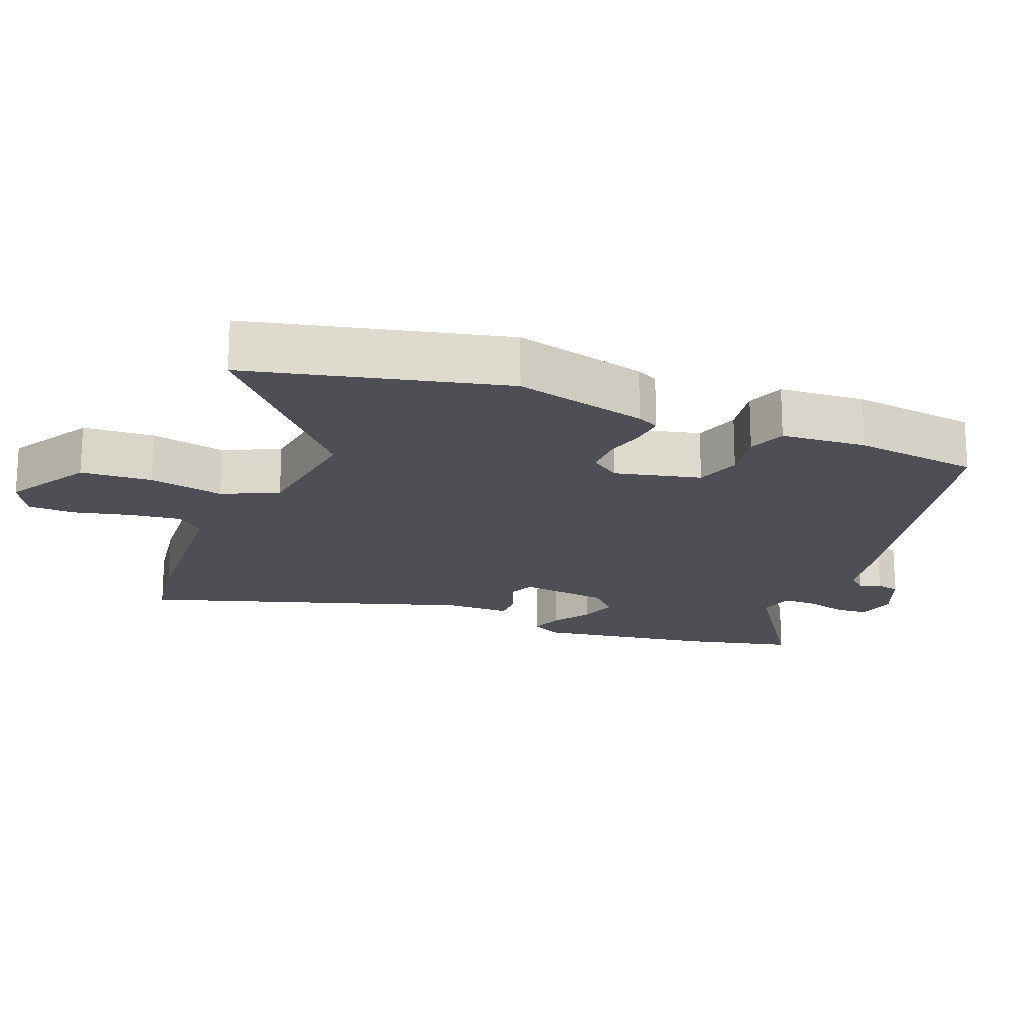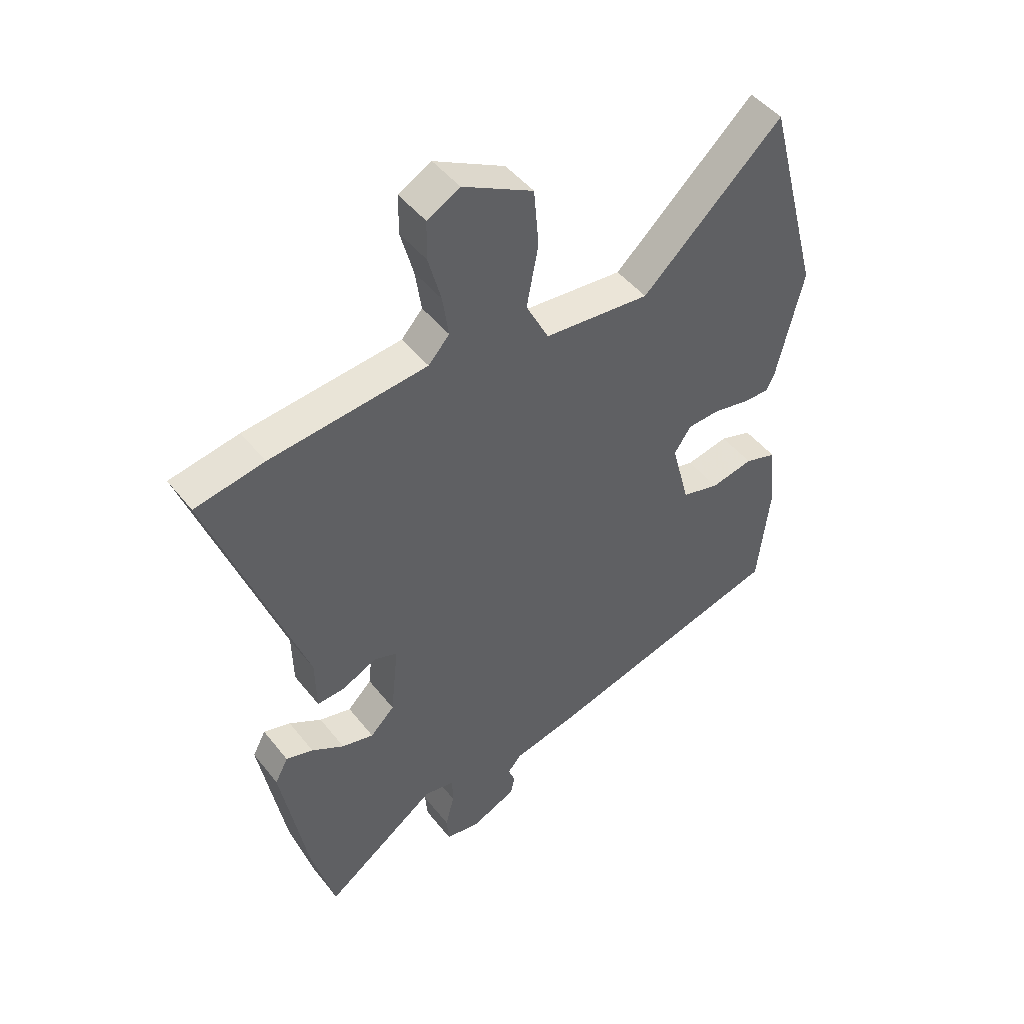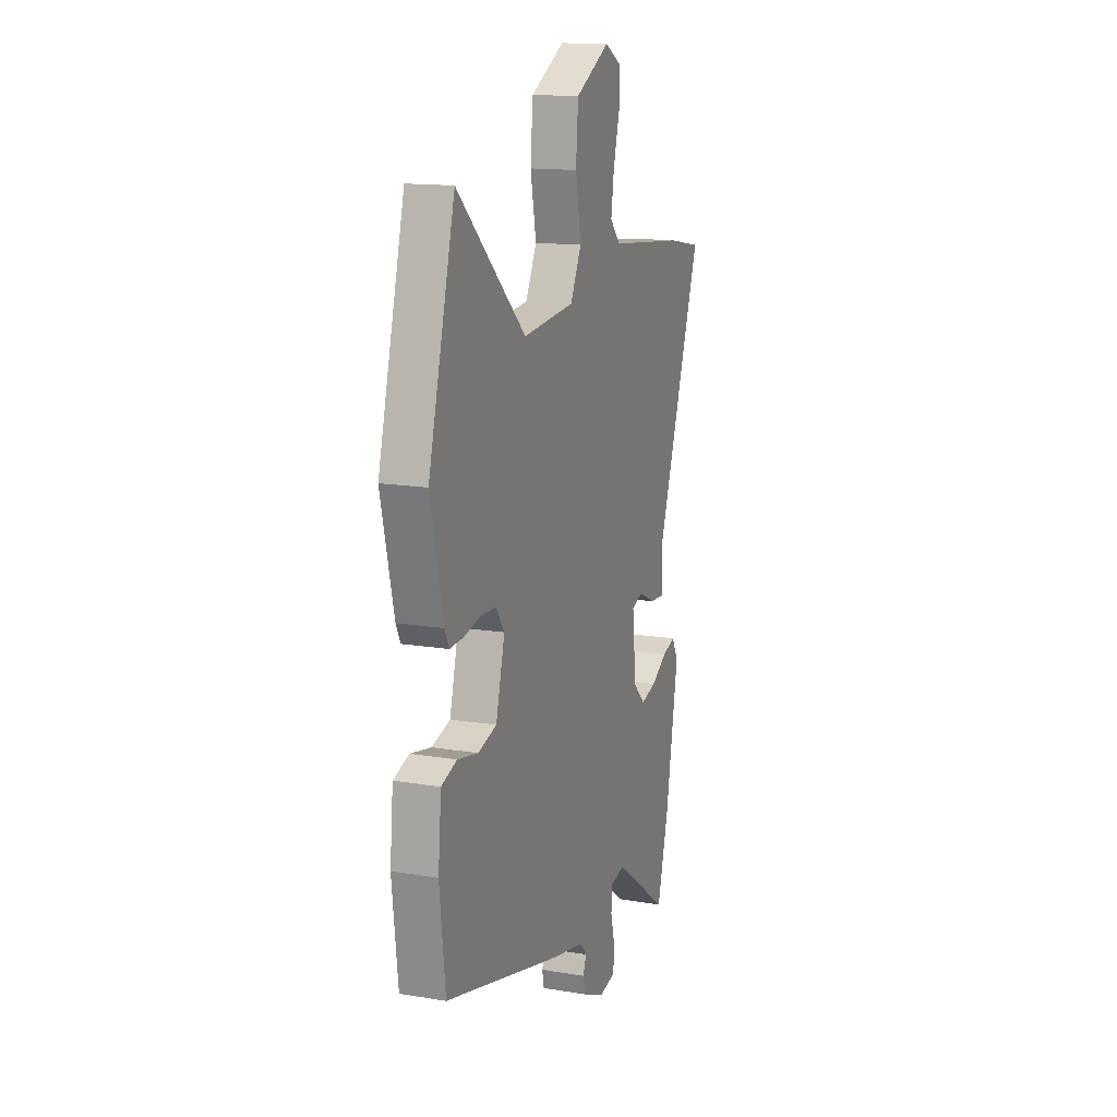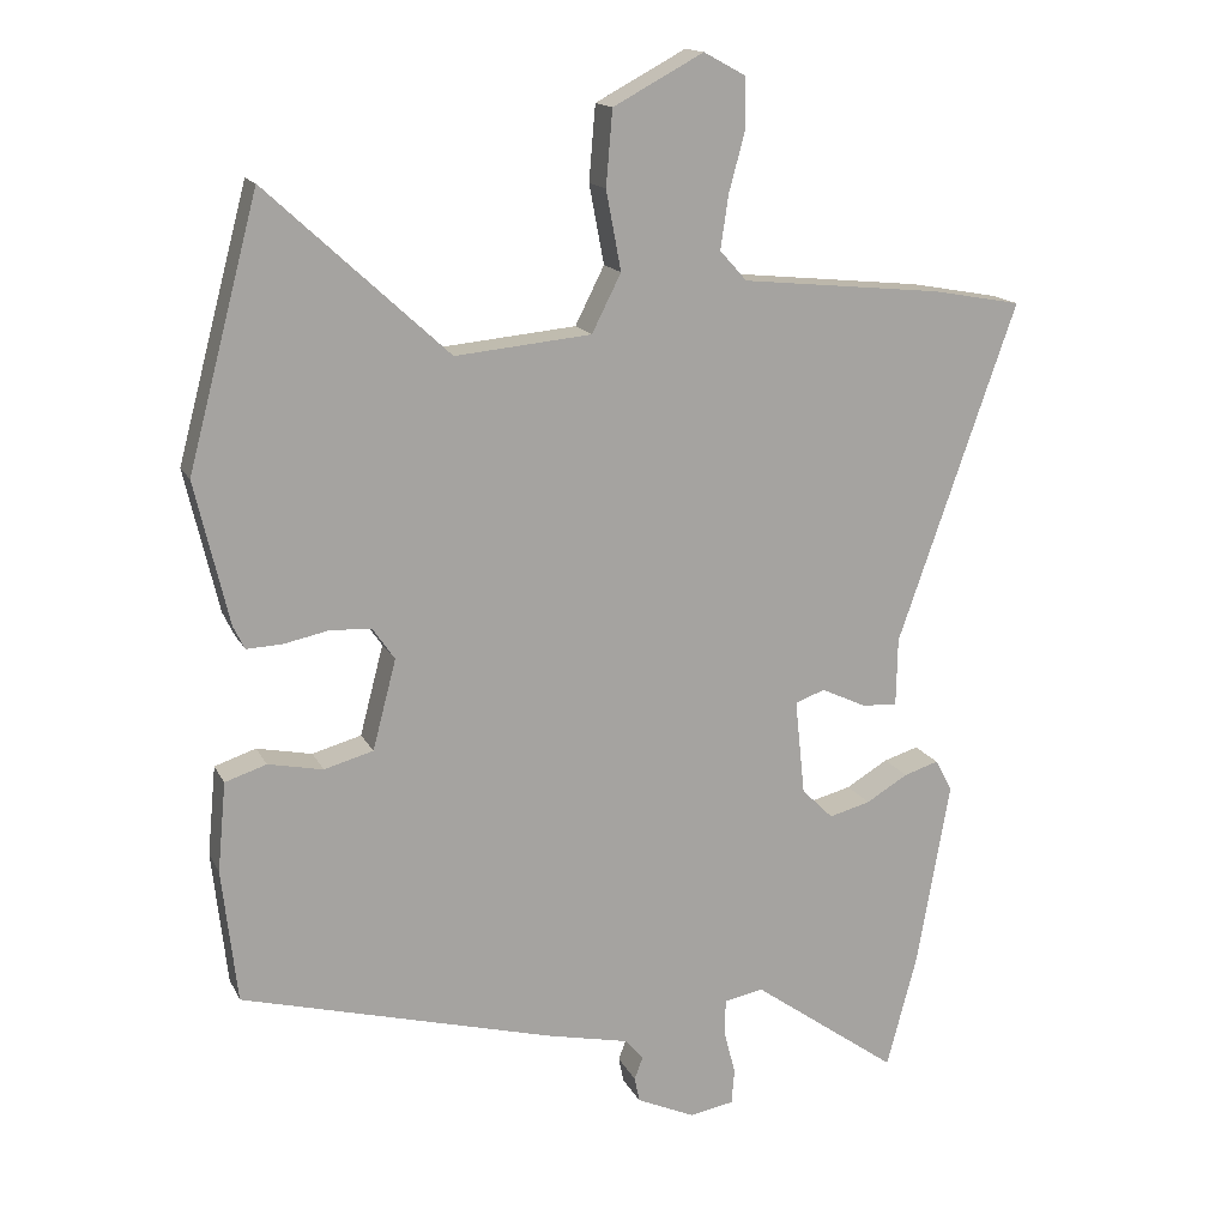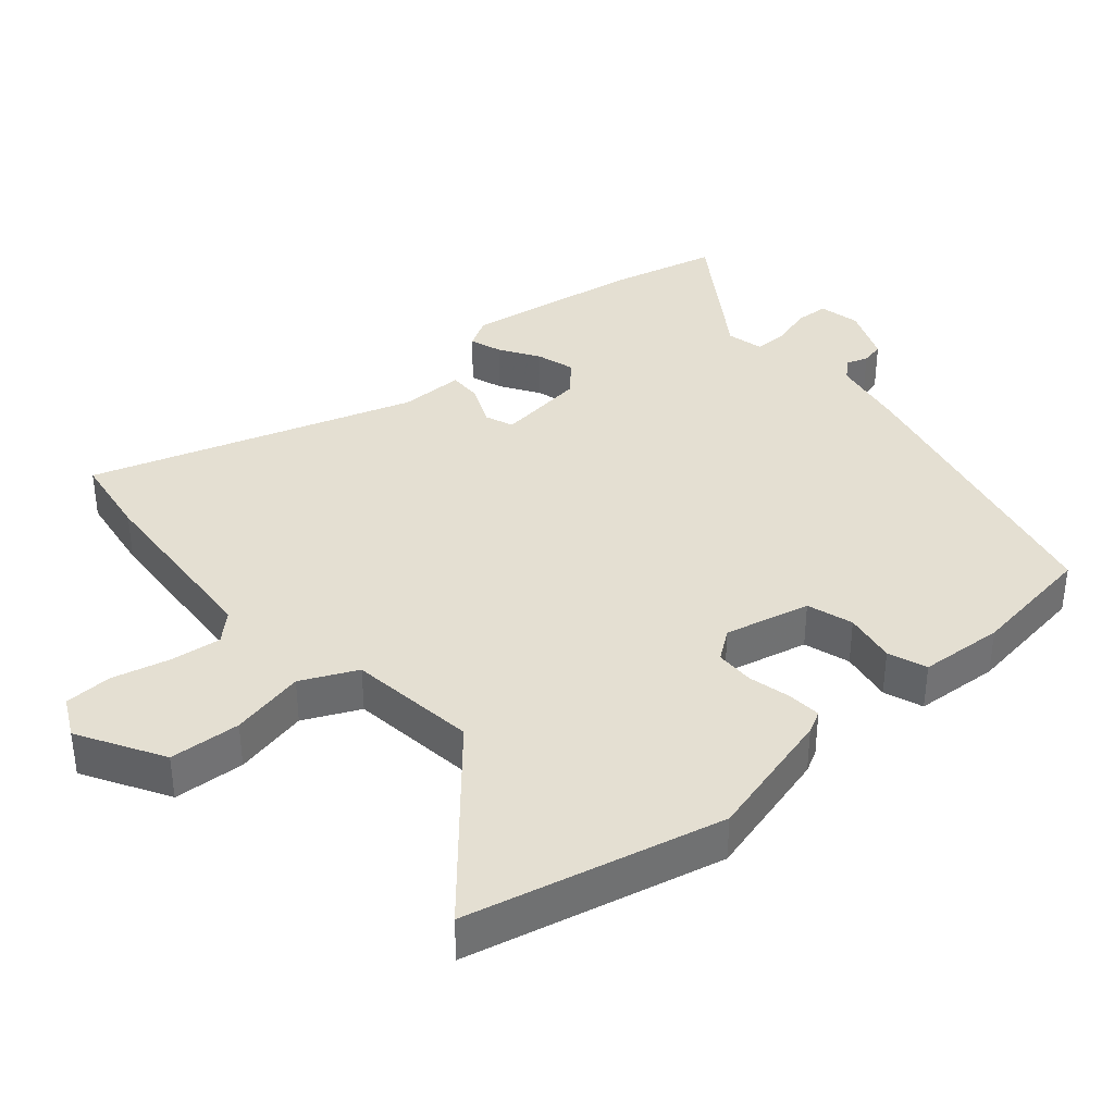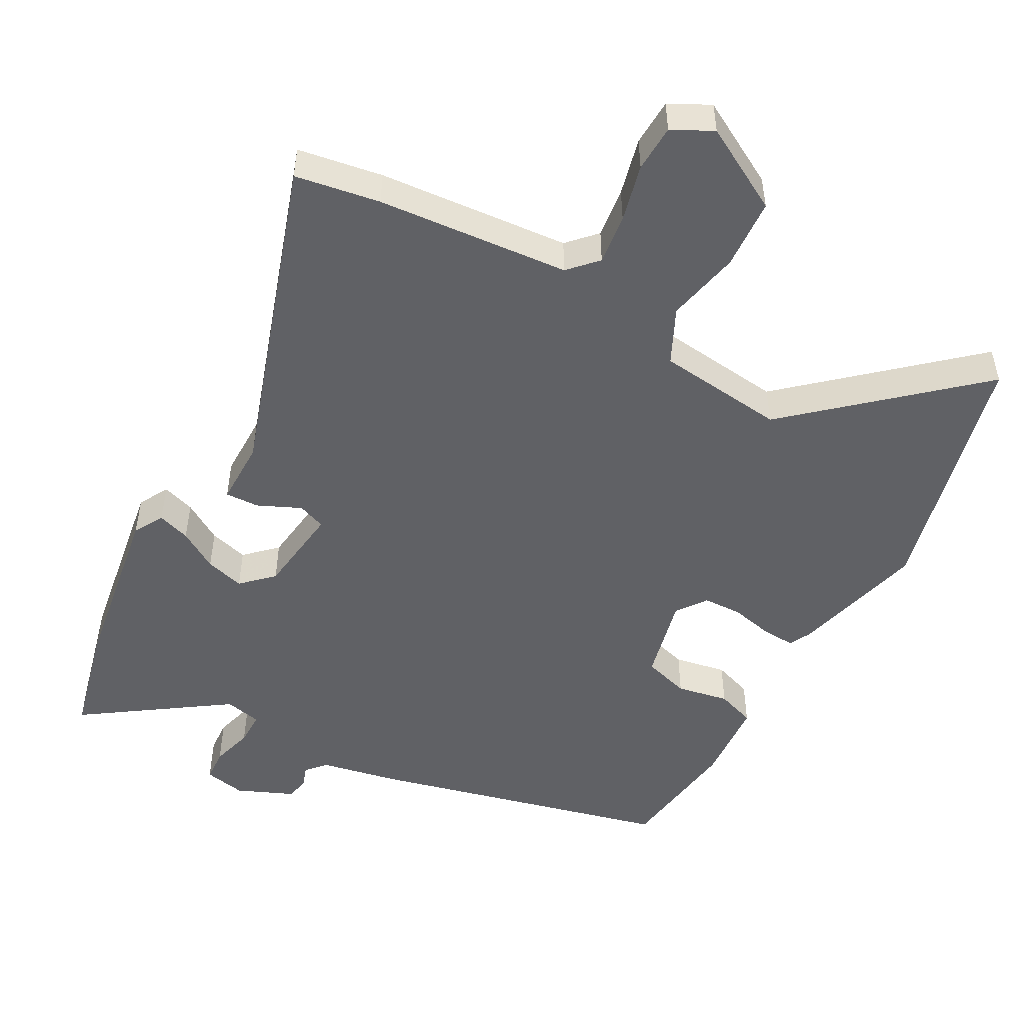
<metadata>
{"format":"obj","ext":"obj","renderer":"f3d","projection":"perspective","resolution":1024,"background":"white","views":[{"elev":-18.4,"azim":66.6,"up":"+Y"},{"elev":47.1,"azim":-36.2,"up":"+Z"},{"elev":14.7,"azim":109.8,"up":"+Z"},{"elev":15.6,"azim":160.9,"up":"+Z"},{"elev":37.0,"azim":47.5,"up":"+Y"},{"elev":-49.7,"azim":-29.9,"up":"+Y"}]}
</metadata>
<code>
v -0.458 0.07 -0.658
v -0.501 0.07 -0.496
v -0.547 0.07 -0.235
v -0.523 0.07 -0.19
v -0.474 0.07 -0.205
v -0.415 0.07 -0.24
v -0.357 0.07 -0.255
v -0.313 0.07 -0.211
v -0.299 0.07 -0.077
v -0.341 0.07 -0.062
v -0.404 0.07 -0.092
v -0.454 0.07 -0.095
v -0.456 0.07 0.001
v -0.623 0.07 0.477
v -0.498 0.07 0.5
v -0.214 0.07 0.529
v -0.176 0.07 0.571
v -0.187 0.07 0.646
v -0.21 0.07 0.731
v -0.209 0.07 0.801
v -0.15 0.07 0.833
v -0.023 0.07 0.765
v -0.014 0.07 0.66
v -0.035 0.07 0.549
v 0.006 0.07 0.468
v 0.197 0.07 0.45
v 0.451 0.07 0.684
v 0.55 0.07 0.311
v 0.503 0.07 0.111
v 0.487 0.07 0.078
v 0.437 0.07 0.08
v 0.374 0.07 0.093
v 0.316 0.07 0.09
v 0.285 0.07 0.045
v 0.318 0.07 -0.081
v 0.387 0.07 -0.1
v 0.464 0.07 -0.084
v 0.522 0.07 -0.103
v 0.534 0.07 -0.228
v 0.513 0.07 -0.416
v 0.073 0.07 -0.535
v -0.044 0.07 -0.561
v -0.069 0.07 -0.59
v -0.057 0.07 -0.622
v -0.064 0.07 -0.657
v -0.146 0.07 -0.694
v -0.208 0.07 -0.683
v -0.212 0.07 -0.634
v -0.196 0.07 -0.571
v -0.197 0.07 -0.521
v -0.252 0.07 -0.51
v -0.458 0 -0.658
v -0.501 0 -0.496
v -0.547 0 -0.235
v -0.523 0 -0.19
v -0.474 0 -0.205
v -0.415 0 -0.24
v -0.357 0 -0.255
v -0.313 0 -0.211
v -0.299 0 -0.077
v -0.341 0 -0.062
v -0.404 0 -0.092
v -0.454 0 -0.095
v -0.456 0 0.001
v -0.623 0 0.477
v -0.498 0 0.5
v -0.214 0 0.529
v -0.176 0 0.571
v -0.187 0 0.646
v -0.21 0 0.731
v -0.209 0 0.801
v -0.15 0 0.833
v -0.023 0 0.765
v -0.014 0 0.66
v -0.035 0 0.549
v 0.006 0 0.468
v 0.197 0 0.45
v 0.451 0 0.684
v 0.55 0 0.311
v 0.503 0 0.111
v 0.487 0 0.078
v 0.437 0 0.08
v 0.374 0 0.093
v 0.316 0 0.09
v 0.285 0 0.045
v 0.318 0 -0.081
v 0.387 0 -0.1
v 0.464 0 -0.084
v 0.522 0 -0.103
v 0.534 0 -0.228
v 0.513 0 -0.416
v 0.073 0 -0.535
v -0.044 0 -0.561
v -0.069 0 -0.59
v -0.057 0 -0.622
v -0.064 0 -0.657
v -0.146 0 -0.694
v -0.208 0 -0.683
v -0.212 0 -0.634
v -0.196 0 -0.571
v -0.197 0 -0.521
v -0.252 0 -0.51
f 47 48 49
f 46 47 49
f 45 46 49
f 44 45 49
f 43 44 49
f 42 43 49 50
f 41 42 50
f 40 41 50
f 39 40 50
f 38 39 50
f 37 38 50
f 36 37 50
f 35 36 50 51
f 30 31 32
f 29 30 32
f 28 29 32
f 27 28 32
f 26 27 32
f 25 26 32 33
f 22 23 24
f 21 22 24
f 20 21 24
f 19 20 24
f 18 19 24
f 17 18 24 25
f 25 33 34
f 17 25 34
f 16 17 34
f 16 34 35
f 15 16 35
f 14 15 35
f 13 14 35
f 4 5 6
f 3 4 6
f 2 3 6
f 1 2 6
f 51 1 6
f 51 6 7
f 35 51 7 8
f 10 11 12 13
f 9 10 13 35
f 8 9 35
f 100 99 98
f 100 98 97
f 100 97 96
f 100 96 95
f 100 95 94
f 101 100 94 93
f 101 93 92
f 101 92 91
f 101 91 90
f 101 90 89
f 101 89 88
f 101 88 87
f 102 101 87 86
f 83 82 81
f 83 81 80
f 83 80 79
f 83 79 78
f 83 78 77
f 84 83 77 76
f 75 74 73
f 75 73 72
f 75 72 71
f 75 71 70
f 75 70 69
f 76 75 69 68
f 85 84 76
f 85 76 68
f 85 68 67
f 86 85 67
f 86 67 66
f 86 66 65
f 86 65 64
f 57 56 55
f 57 55 54
f 57 54 53
f 57 53 52
f 57 52 102
f 58 57 102
f 59 58 102 86
f 64 63 62 61
f 86 64 61 60
f 86 60 59
f 1 52 53 2
f 2 53 54 3
f 3 54 55 4
f 4 55 56 5
f 5 56 57 6
f 6 57 58 7
f 7 58 59 8
f 8 59 60 9
f 9 60 61 10
f 10 61 62 11
f 11 62 63 12
f 12 63 64 13
f 13 64 65 14
f 14 65 66 15
f 15 66 67 16
f 16 67 68 17
f 17 68 69 18
f 18 69 70 19
f 19 70 71 20
f 20 71 72 21
f 21 72 73 22
f 22 73 74 23
f 23 74 75 24
f 24 75 76 25
f 25 76 77 26
f 26 77 78 27
f 27 78 79 28
f 28 79 80 29
f 29 80 81 30
f 30 81 82 31
f 31 82 83 32
f 32 83 84 33
f 33 84 85 34
f 34 85 86 35
f 35 86 87 36
f 36 87 88 37
f 37 88 89 38
f 38 89 90 39
f 39 90 91 40
f 40 91 92 41
f 41 92 93 42
f 42 93 94 43
f 43 94 95 44
f 44 95 96 45
f 45 96 97 46
f 46 97 98 47
f 47 98 99 48
f 48 99 100 49
f 49 100 101 50
f 50 101 102 51
f 51 102 52 1

</code>
